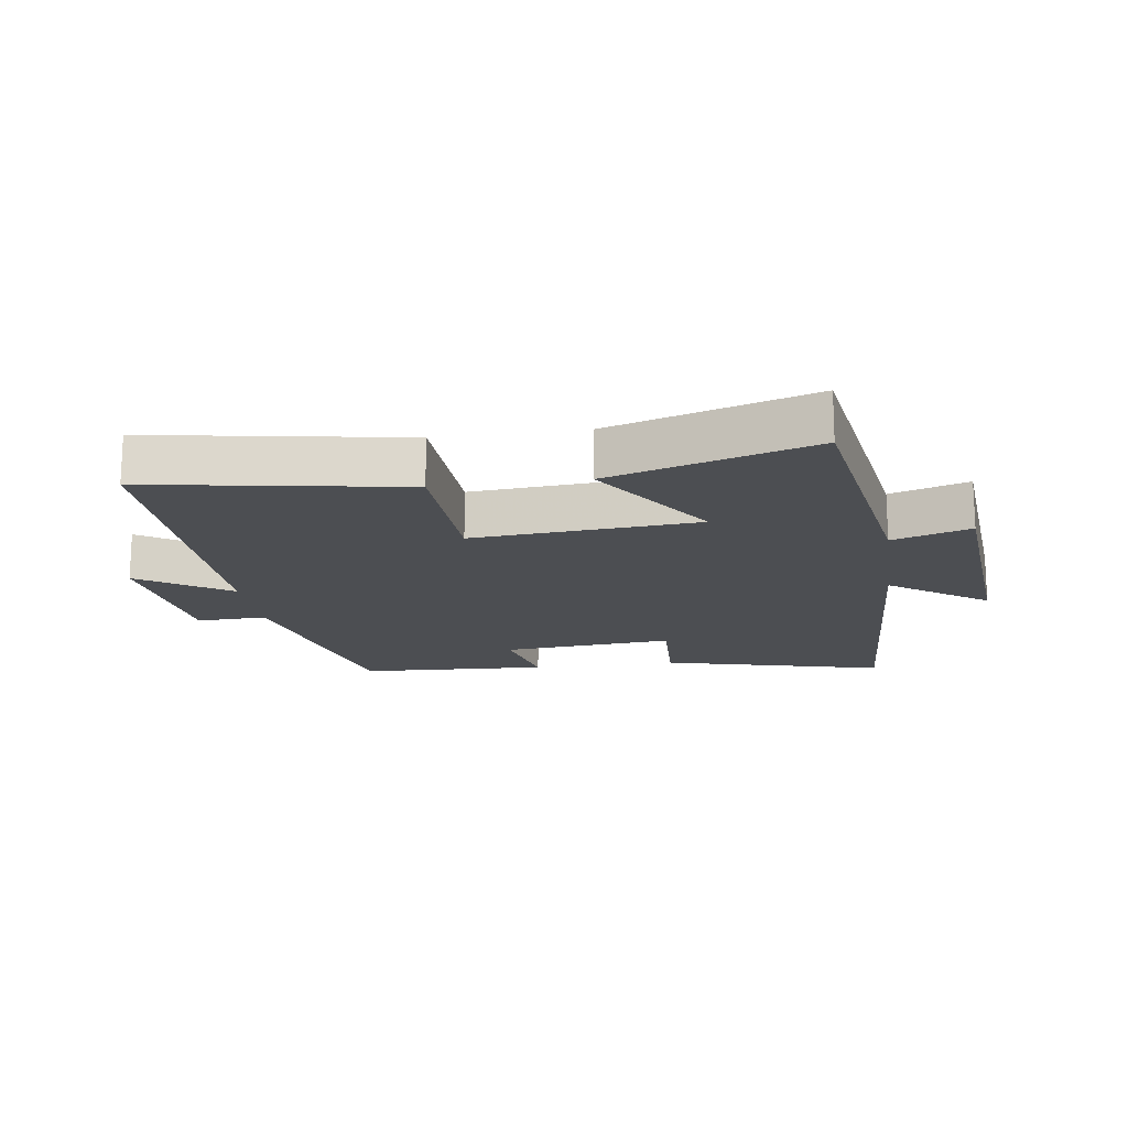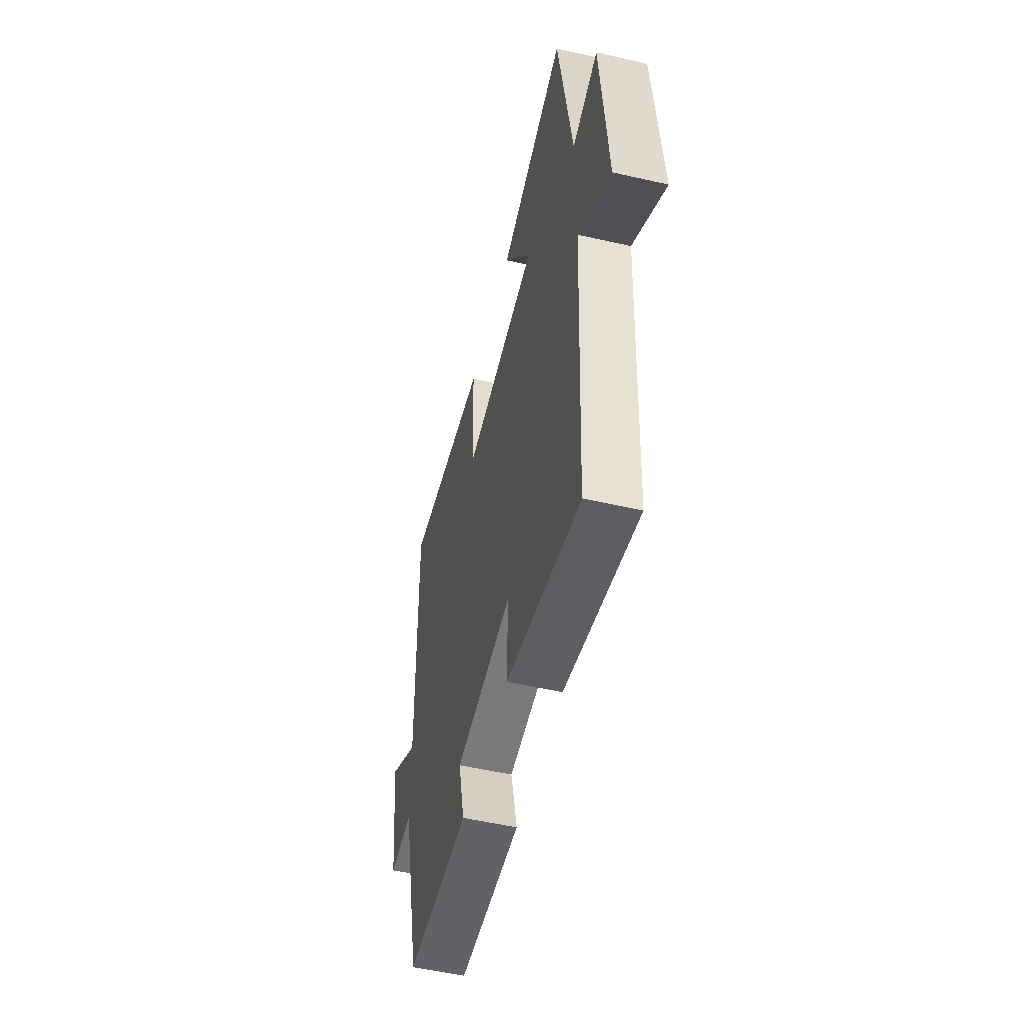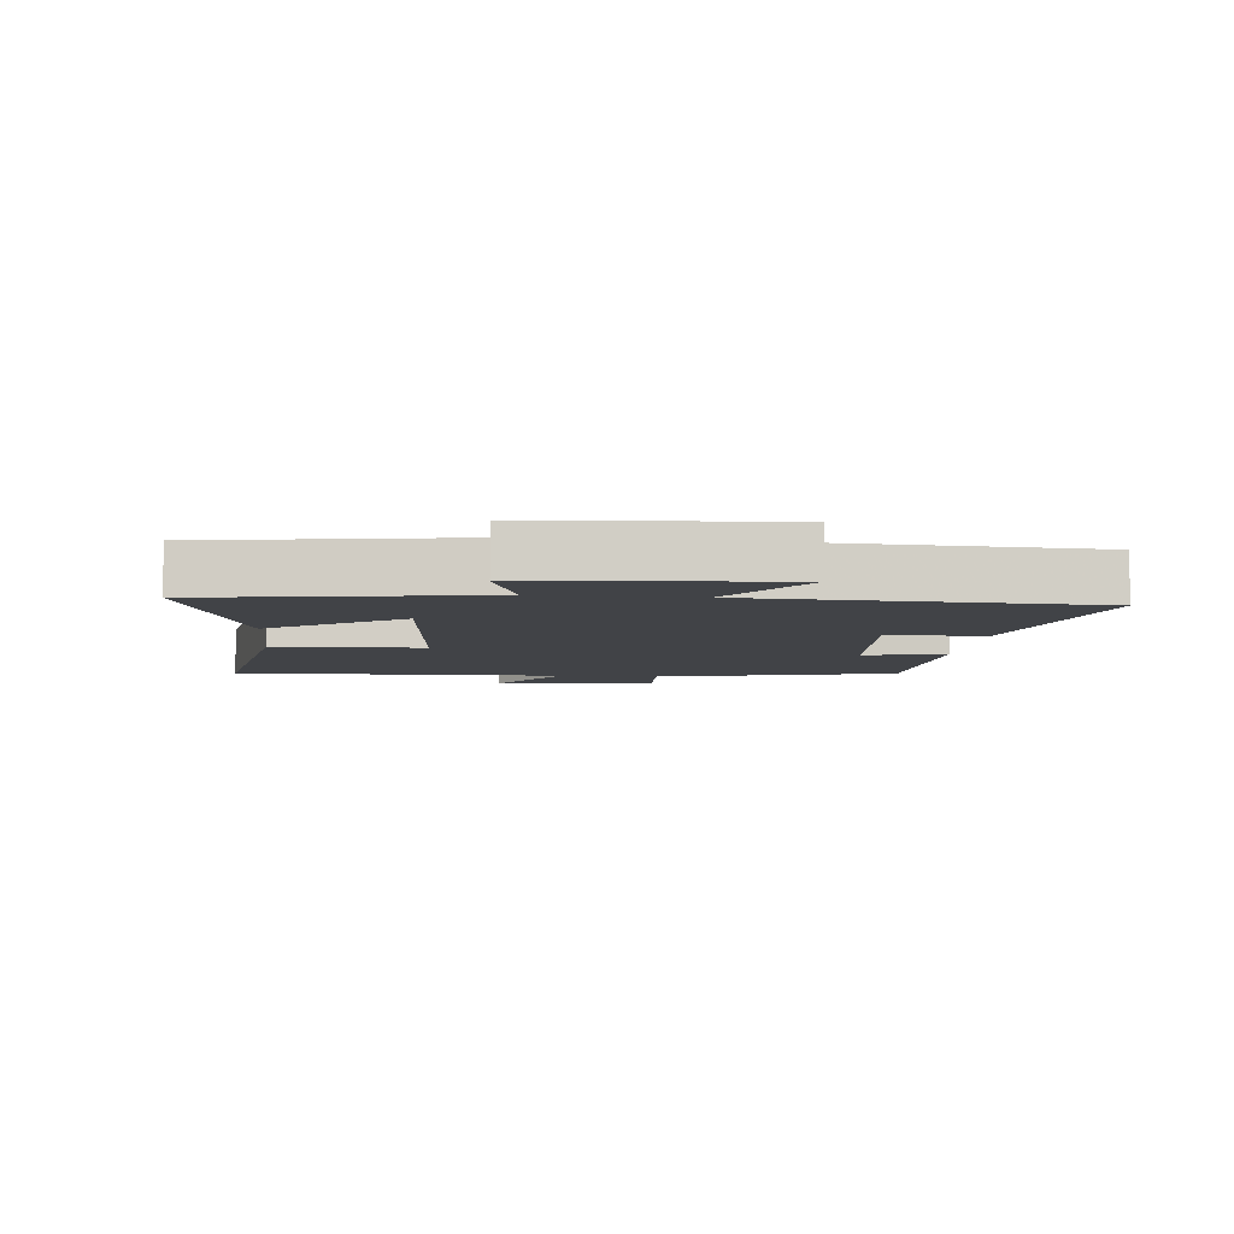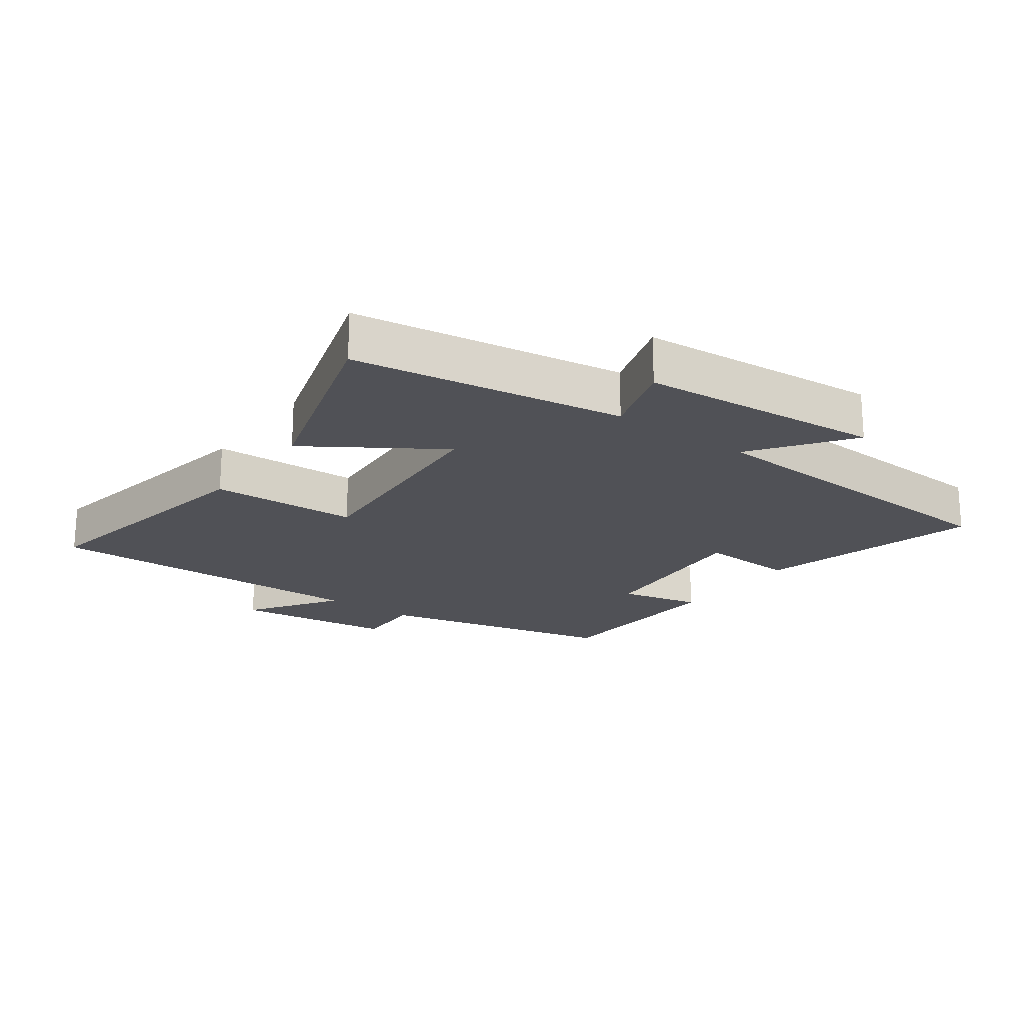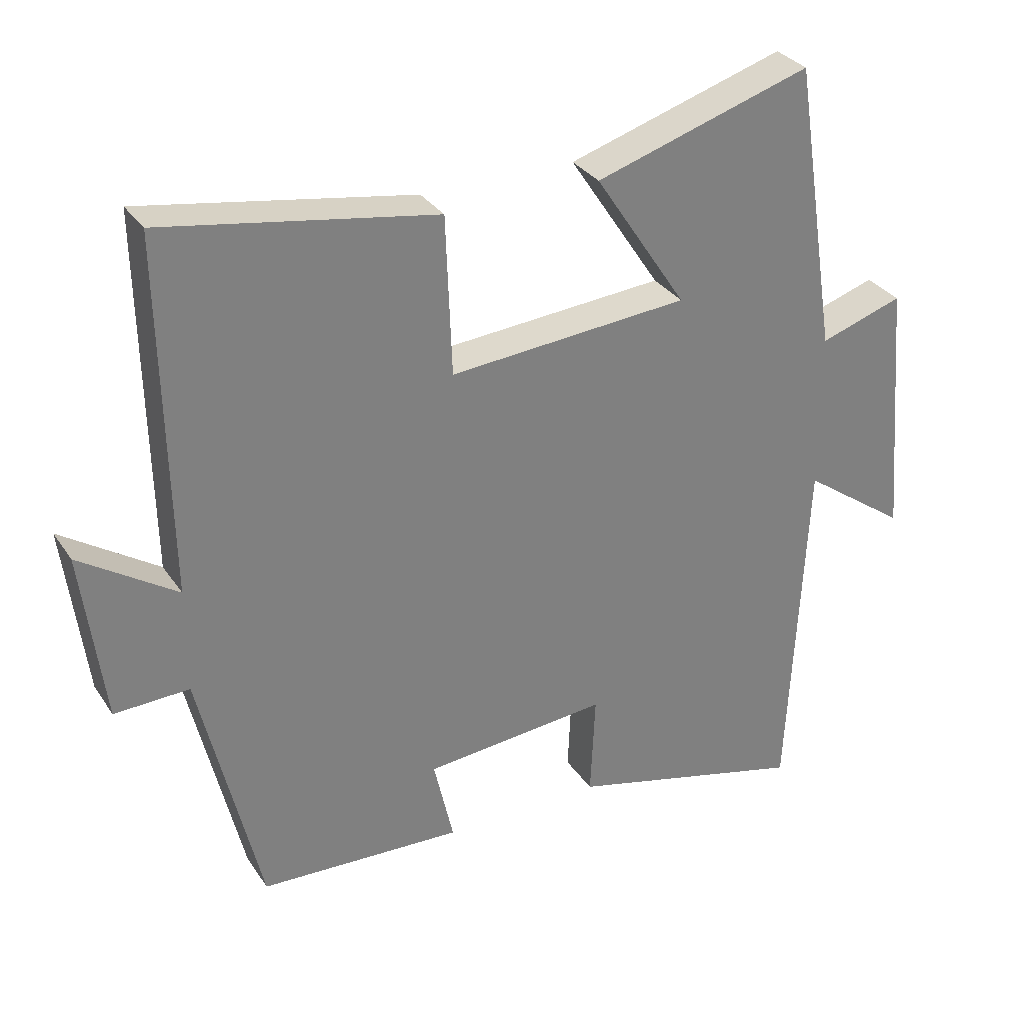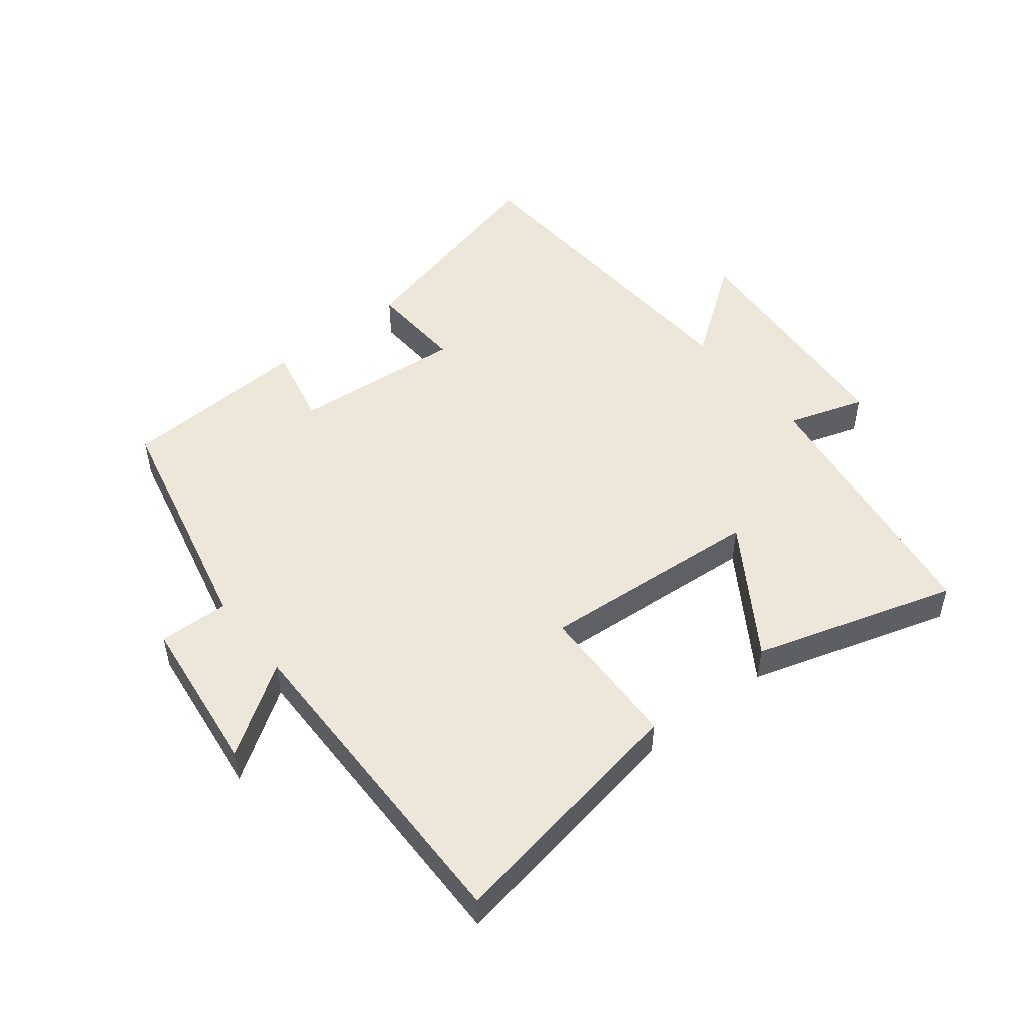
<metadata>
{"format":"obj","ext":"obj","renderer":"f3d","projection":"perspective","resolution":1024,"background":"white","views":[{"elev":-16.7,"azim":8.1,"up":"+Y"},{"elev":-53.2,"azim":76.3,"up":"+Z"},{"elev":-6.9,"azim":84.4,"up":"+Y"},{"elev":-20.3,"azim":53.6,"up":"+Y"},{"elev":31.3,"azim":-28.0,"up":"+Z"},{"elev":50.0,"azim":-38.7,"up":"+Y"}]}
</metadata>
<code>
v -0.509 0.07 0.567
v -0.11 0.07 0.5
v -0.101 0.07 0.267
v 0.251 0.07 0.295
v 0.116 0.07 0.5
v 0.434 0.07 0.599
v 0.5 0.07 0.172
v 0.622 0.07 0.212
v 0.654 0.07 -0.172
v 0.5 0.07 -0.062
v 0.474 0.07 -0.589
v 0.122 0.07 -0.5
v 0.129 0.07 -0.348
v -0.141 0.07 -0.372
v -0.112 0.07 -0.5
v -0.411 0.07 -0.486
v -0.5 0.07 -0.109
v -0.61 0.07 -0.113
v -0.642 0.07 0.139
v -0.5 0.07 0.045
v -0.509 0 0.567
v -0.11 0 0.5
v -0.101 0 0.267
v 0.251 0 0.295
v 0.116 0 0.5
v 0.434 0 0.599
v 0.5 0 0.172
v 0.622 0 0.212
v 0.654 0 -0.172
v 0.5 0 -0.062
v 0.474 0 -0.589
v 0.122 0 -0.5
v 0.129 0 -0.348
v -0.141 0 -0.372
v -0.112 0 -0.5
v -0.411 0 -0.486
v -0.5 0 -0.109
v -0.61 0 -0.113
v -0.642 0 0.139
v -0.5 0 0.045
f 17 18 19 20
f 16 17 20
f 15 16 20
f 14 15 20
f 13 14 20 1
f 10 11 12 13
f 7 8 9 10
f 6 7 10
f 5 6 10
f 4 5 10
f 3 4 10 13
f 1 2 3
f 1 3 13
f 40 39 38 37
f 40 37 36
f 40 36 35
f 40 35 34
f 21 40 34 33
f 33 32 31 30
f 30 29 28 27
f 30 27 26
f 30 26 25
f 30 25 24
f 33 30 24 23
f 23 22 21
f 33 23 21
f 1 21 22 2
f 2 22 23 3
f 3 23 24 4
f 4 24 25 5
f 5 25 26 6
f 6 26 27 7
f 7 27 28 8
f 8 28 29 9
f 9 29 30 10
f 10 30 31 11
f 11 31 32 12
f 12 32 33 13
f 13 33 34 14
f 14 34 35 15
f 15 35 36 16
f 16 36 37 17
f 17 37 38 18
f 18 38 39 19
f 19 39 40 20
f 20 40 21 1

</code>
